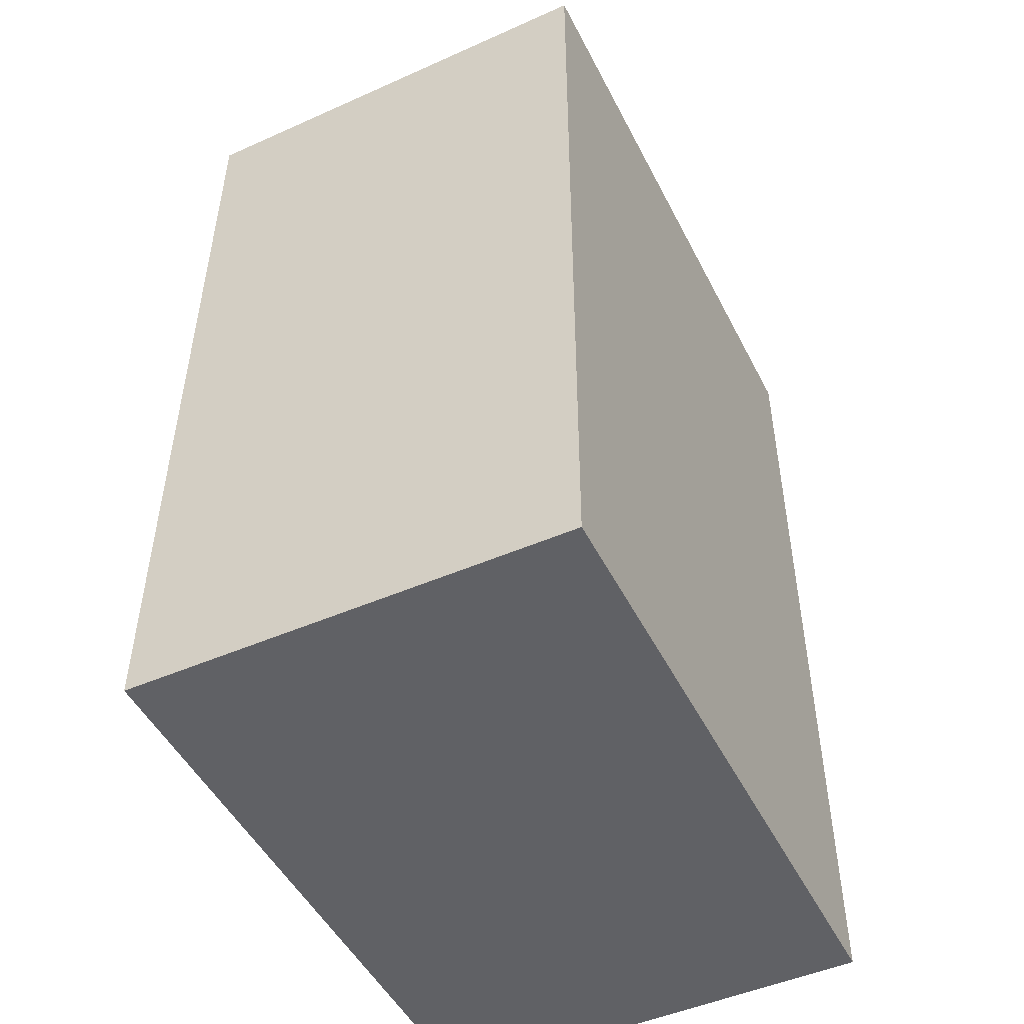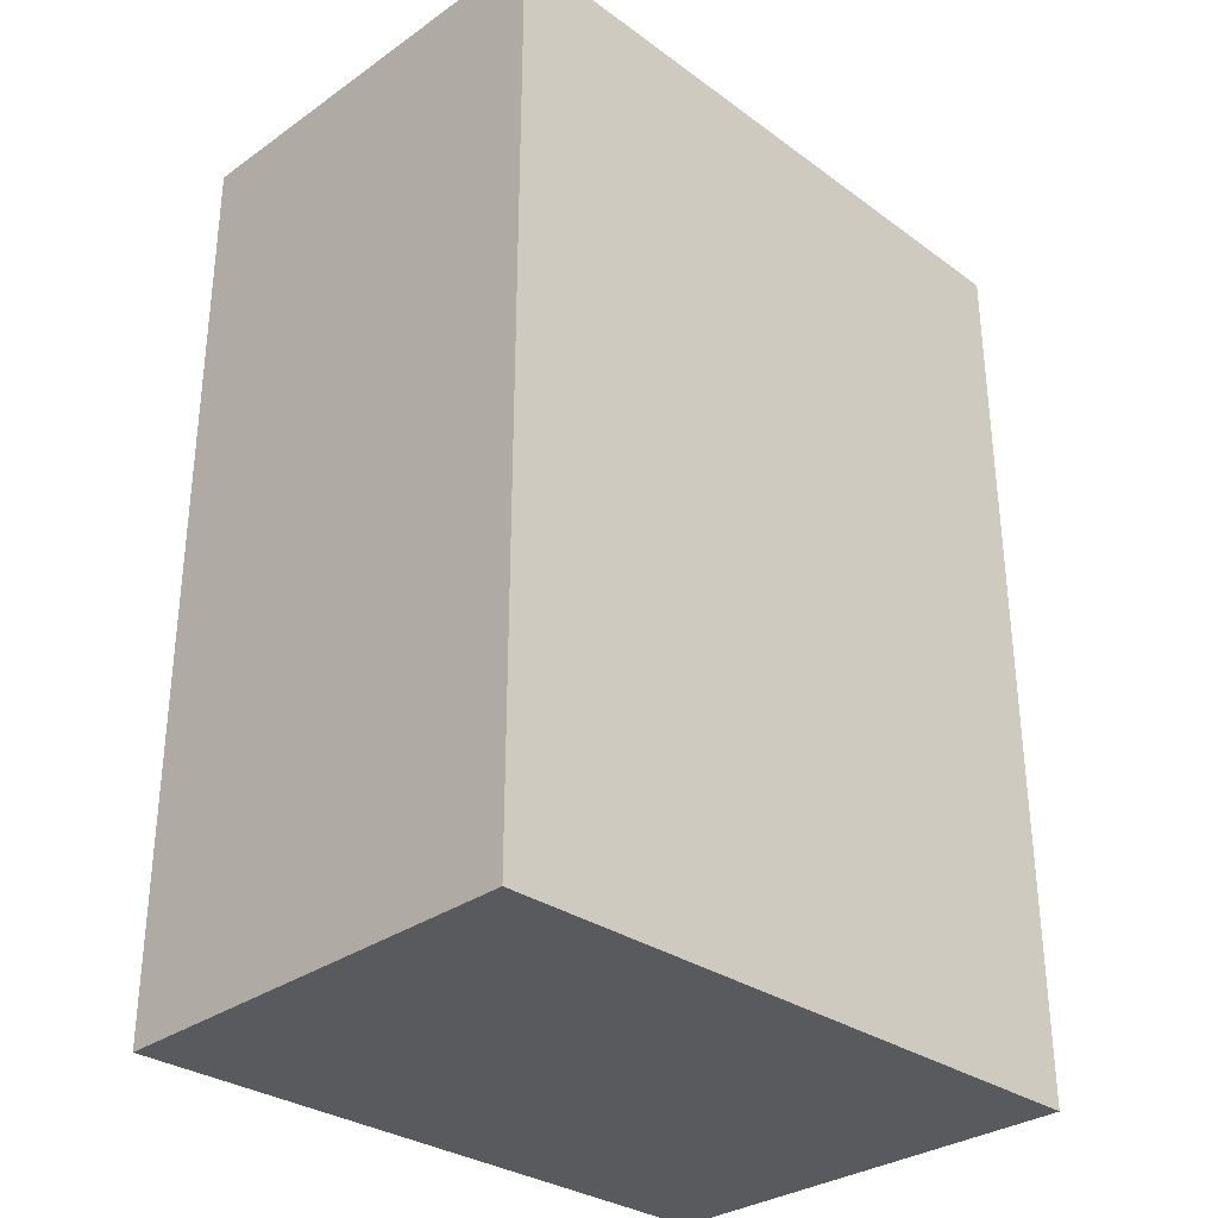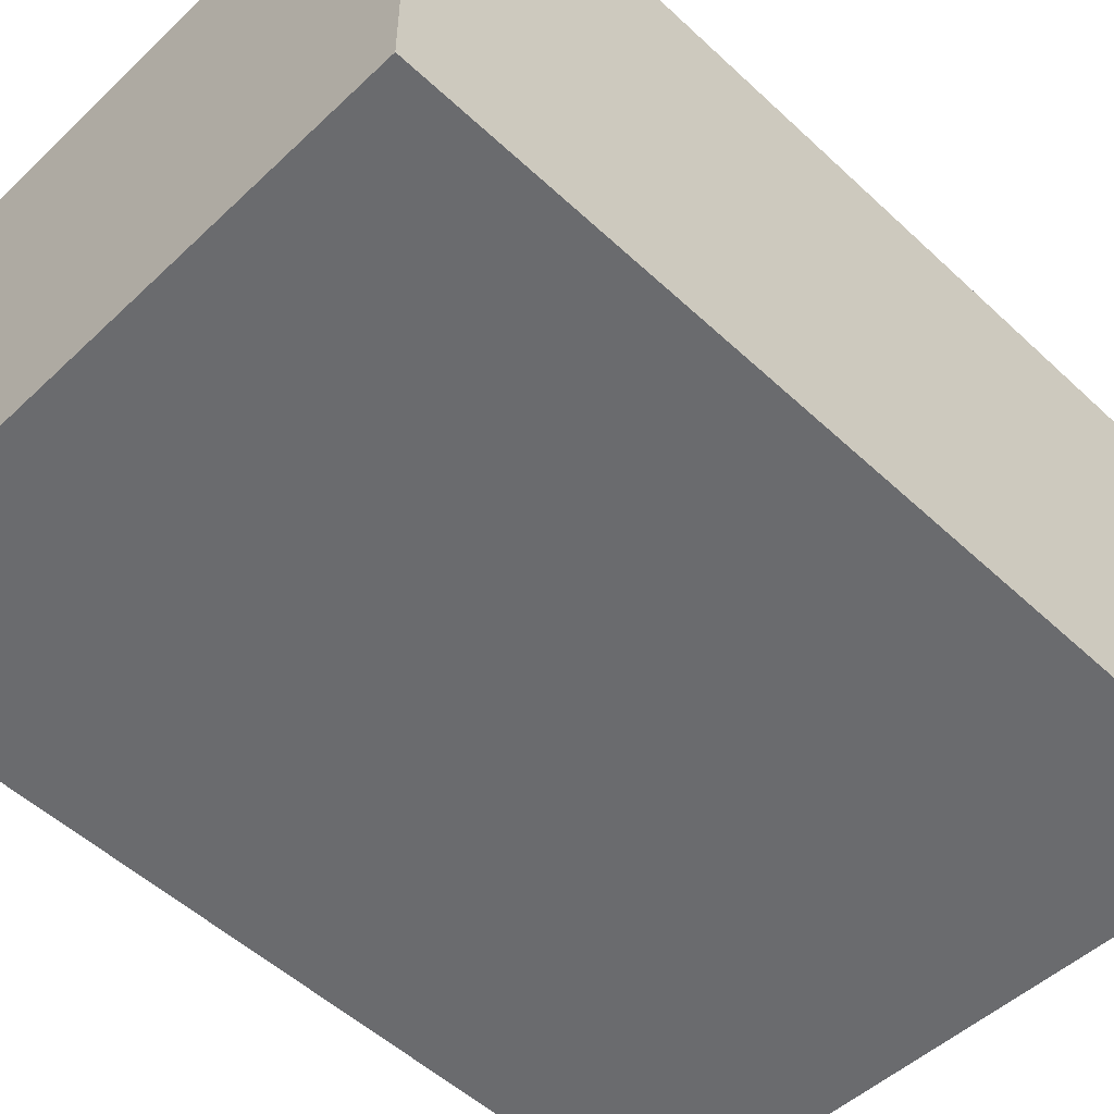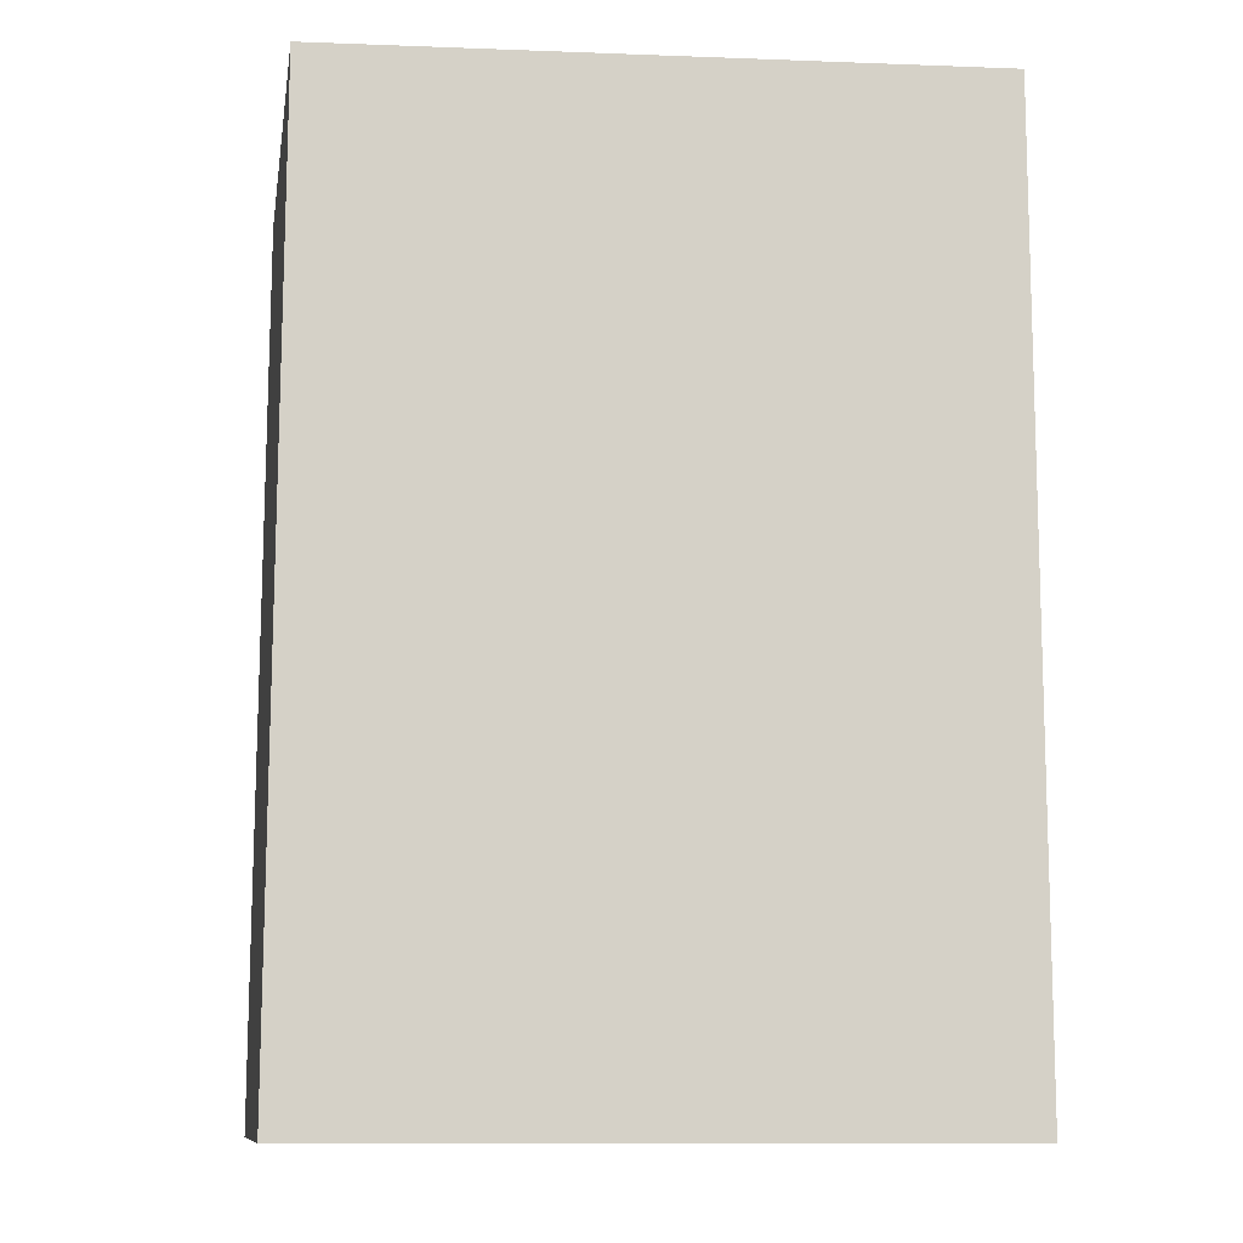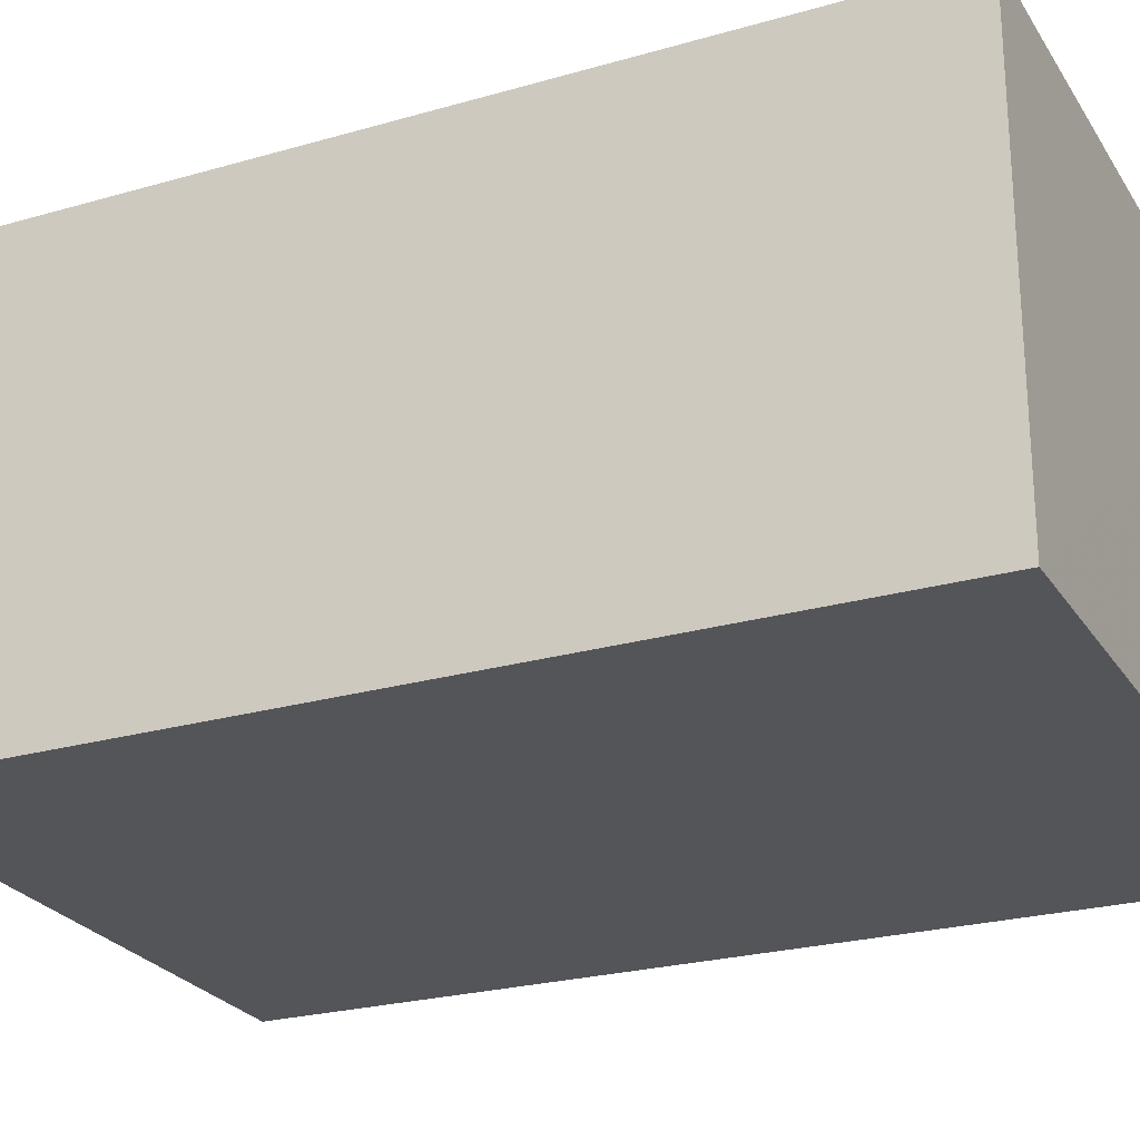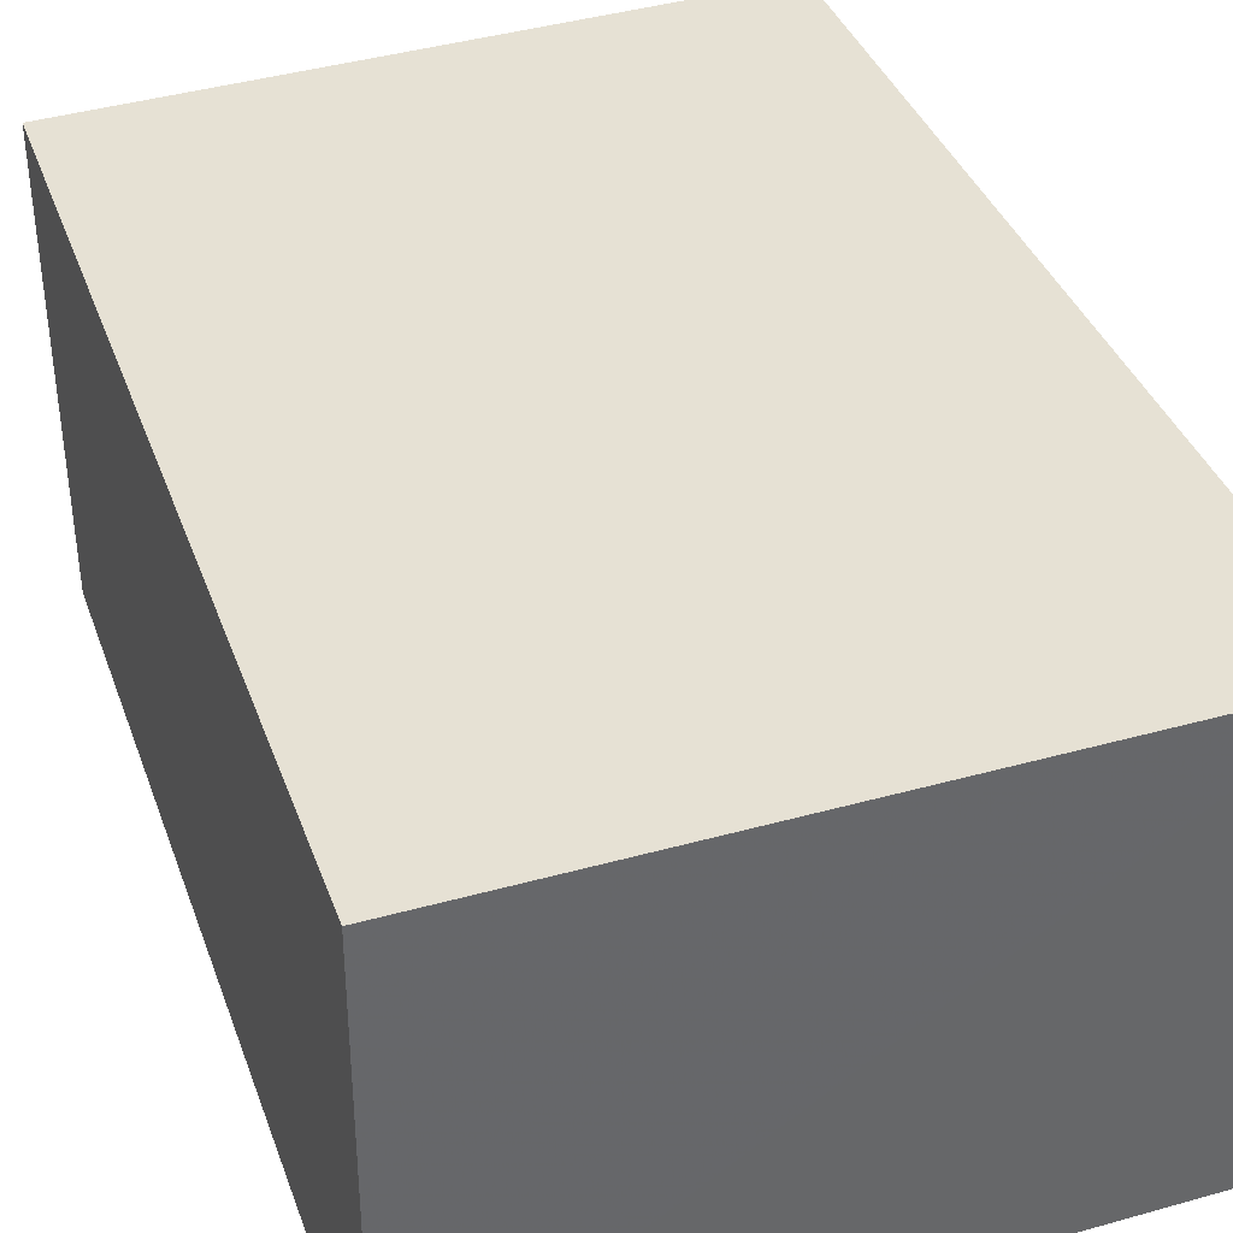
<metadata>
{"format":"obj","ext":"obj","renderer":"f3d","projection":"perspective","resolution":1024,"background":"white","views":[{"elev":-49.0,"azim":-63.9,"up":"+Y"},{"elev":-31.4,"azim":135.4,"up":"+Y"},{"elev":-53.4,"azim":45.2,"up":"+Z"},{"elev":-10.7,"azim":-9.1,"up":"+Y"},{"elev":-24.6,"azim":-64.9,"up":"+Z"},{"elev":39.0,"azim":-19.3,"up":"+Z"}]}
</metadata>
<code>
v 0.001082 0.02839 0.05829
v 0.001089 -0.01306 0.05829
v 0.001089 -0.01306 0.0385
v -0.02767 0.02713 0.0385
v -0.02774 -0.013 0.05829
v 0.001076 0.02801 0.03851
v -0.02756 0.02756 0.05833
v -0.02787 -0.013 0.03849
f 1 2 3
f 6 1 3
f 6 3 4
f 7 5 2
f 7 2 1
f 7 6 4
f 7 1 6
f 8 3 2
f 8 2 5
f 8 4 3
f 8 7 4
f 8 5 7

</code>
